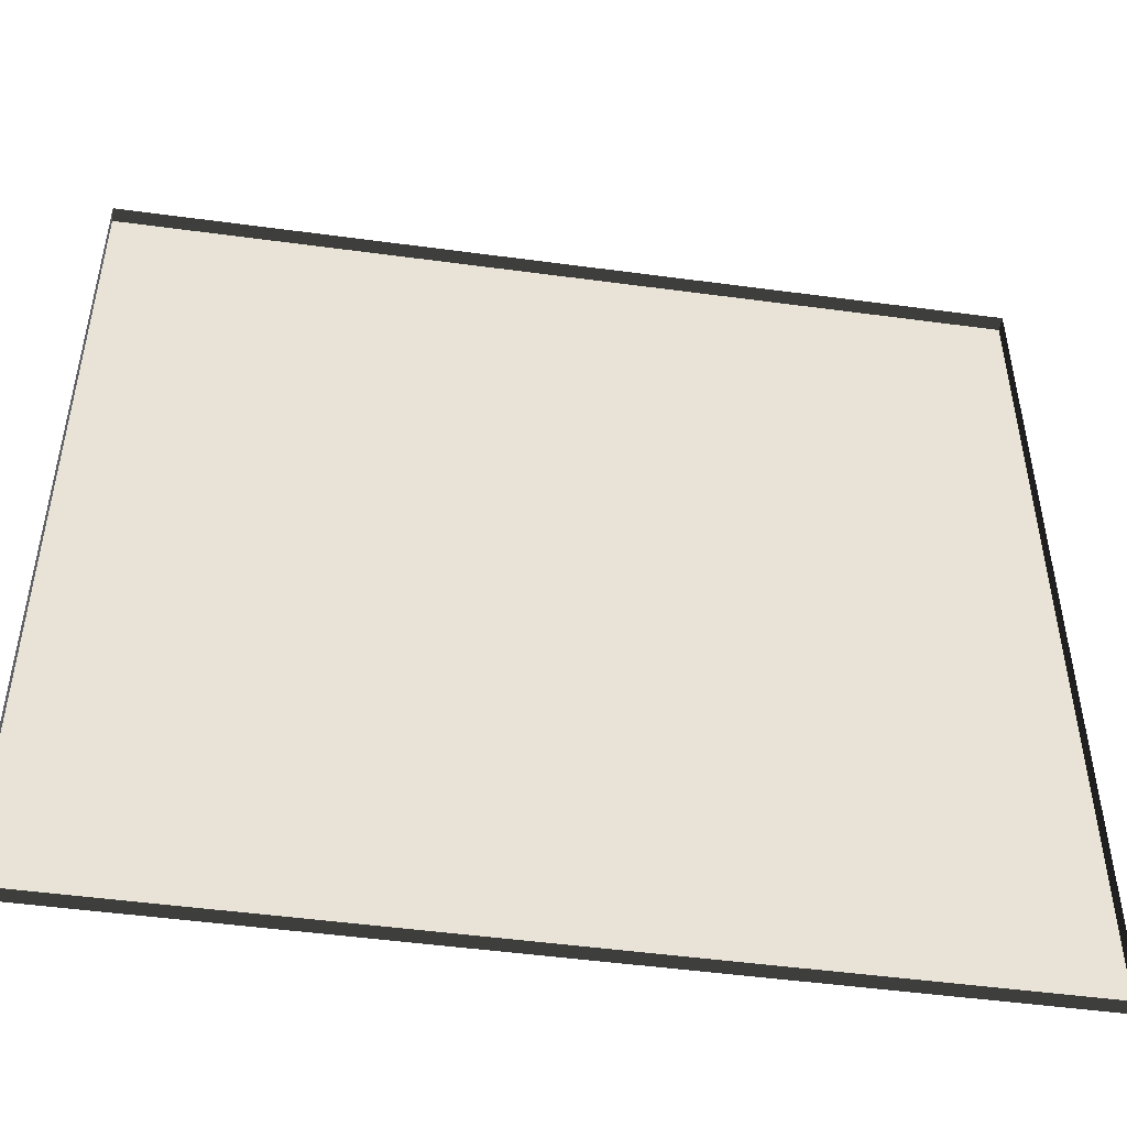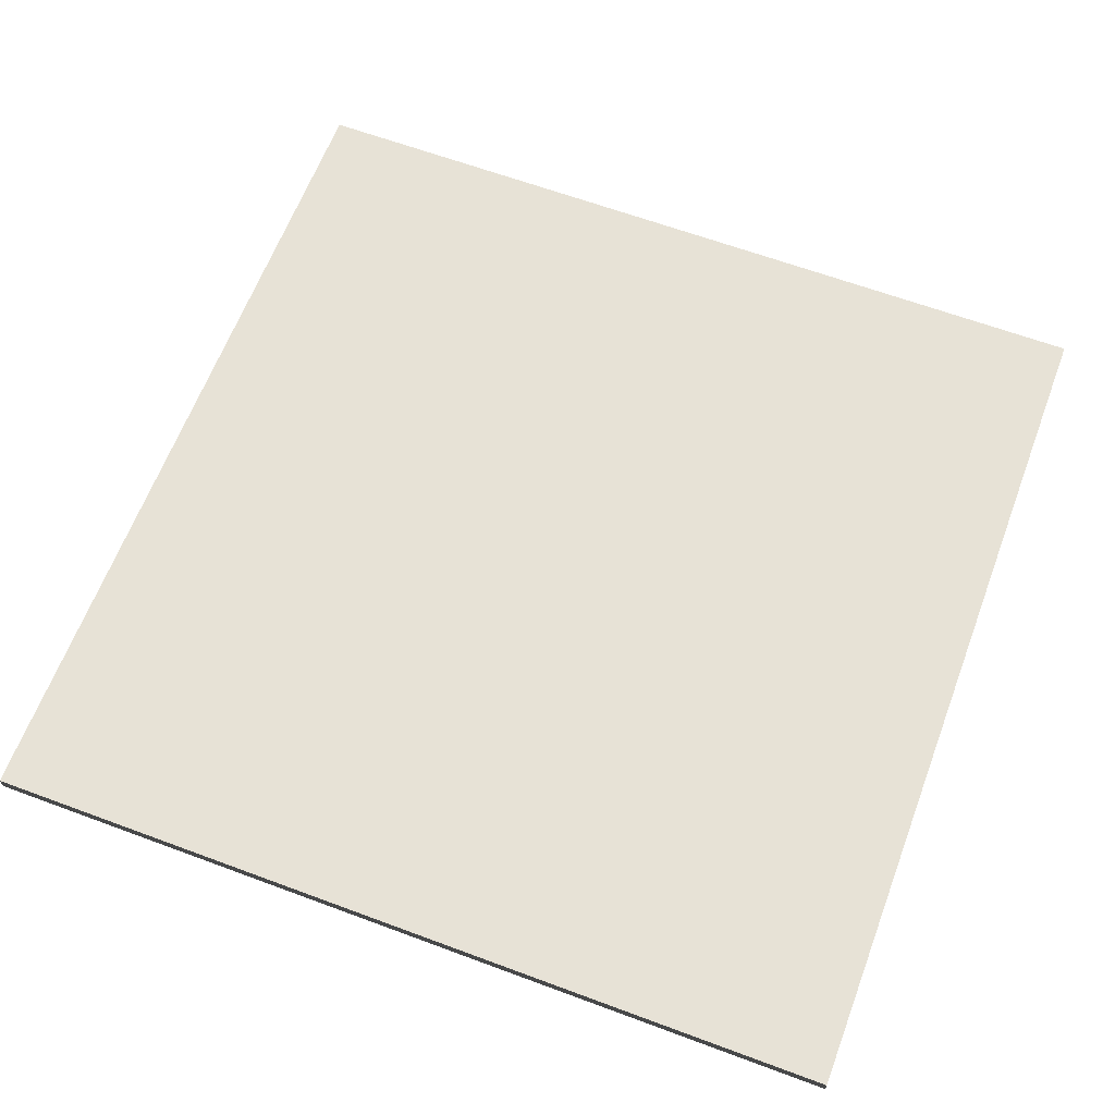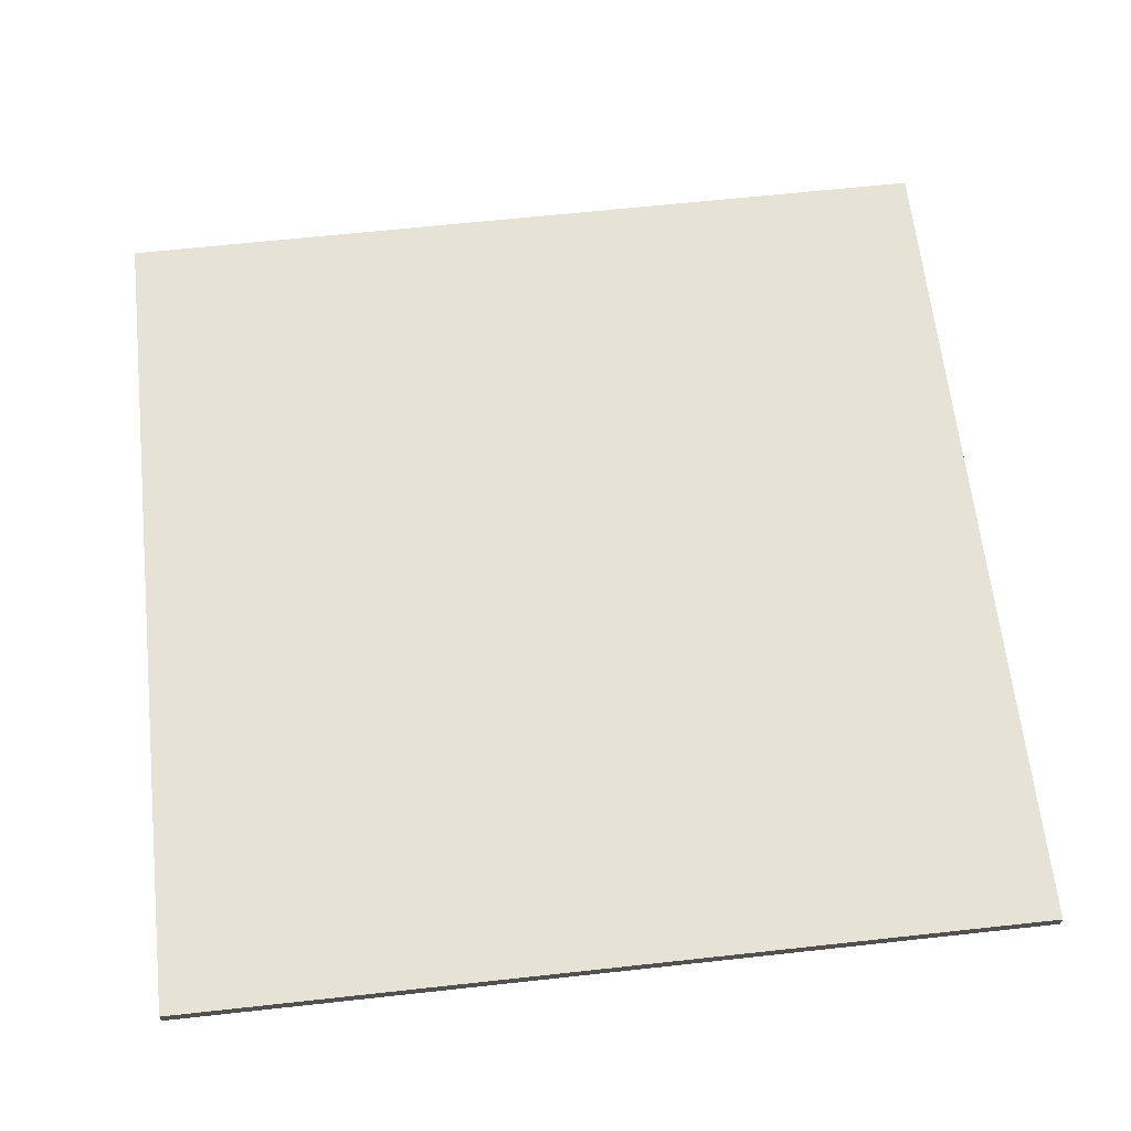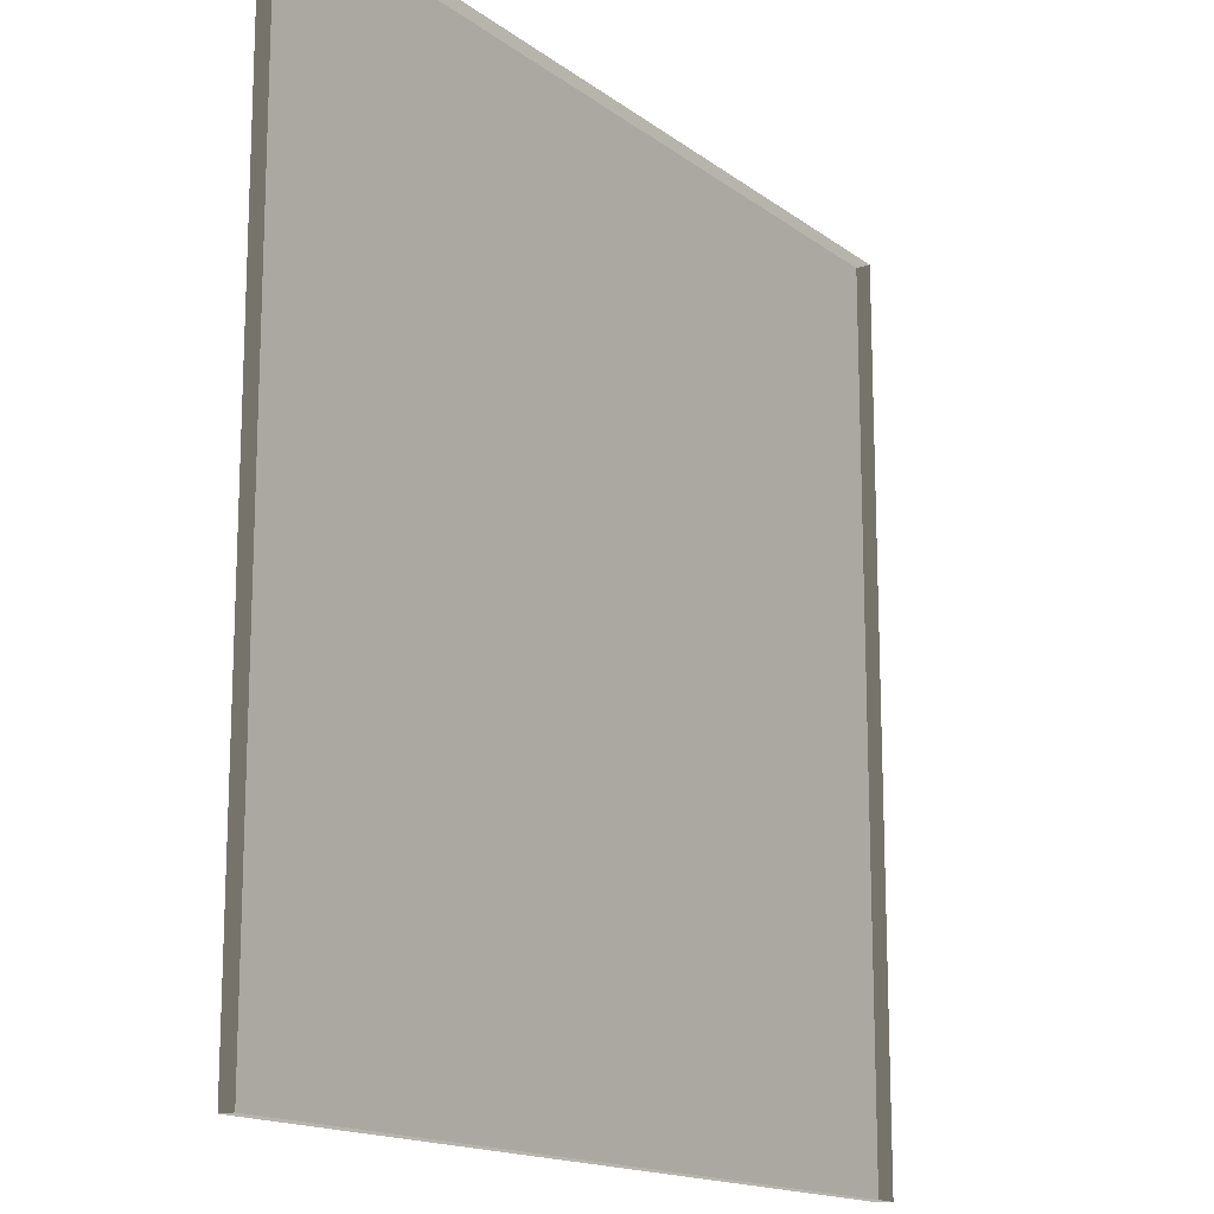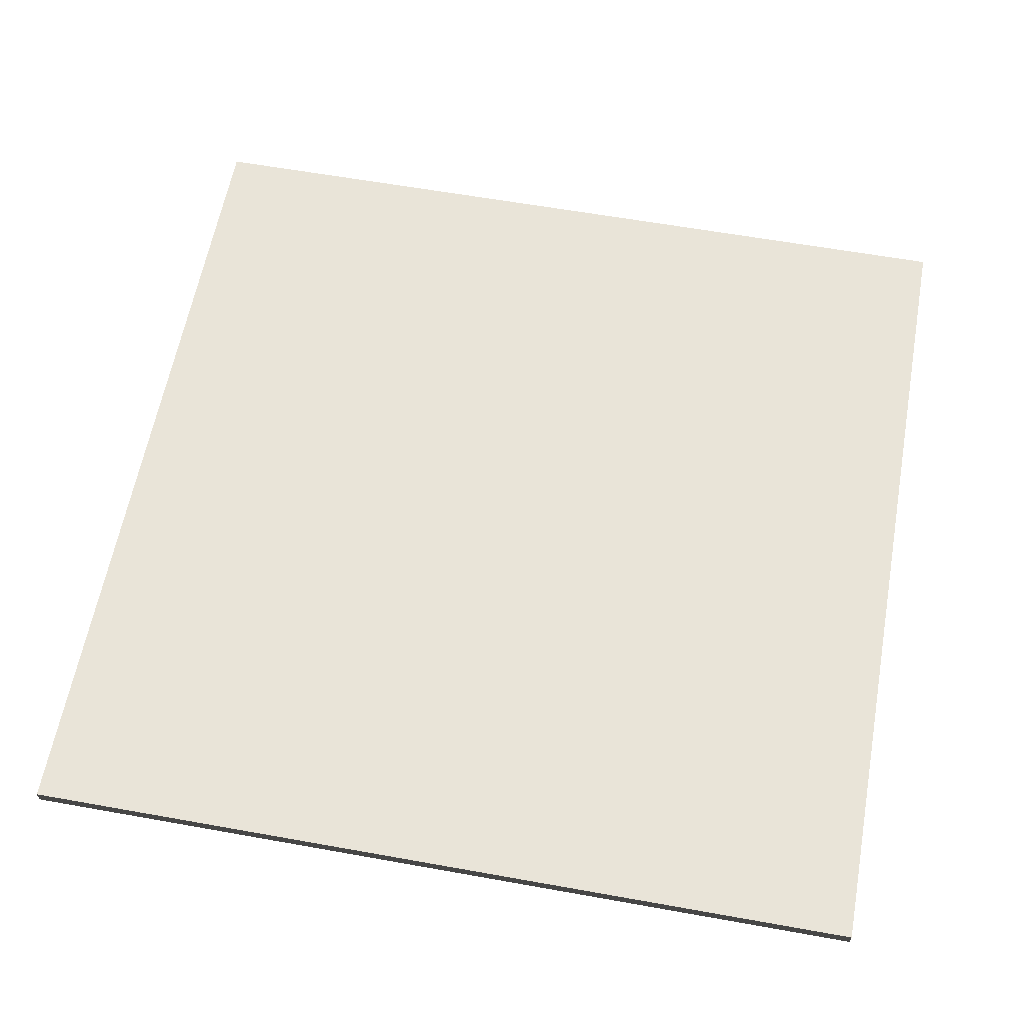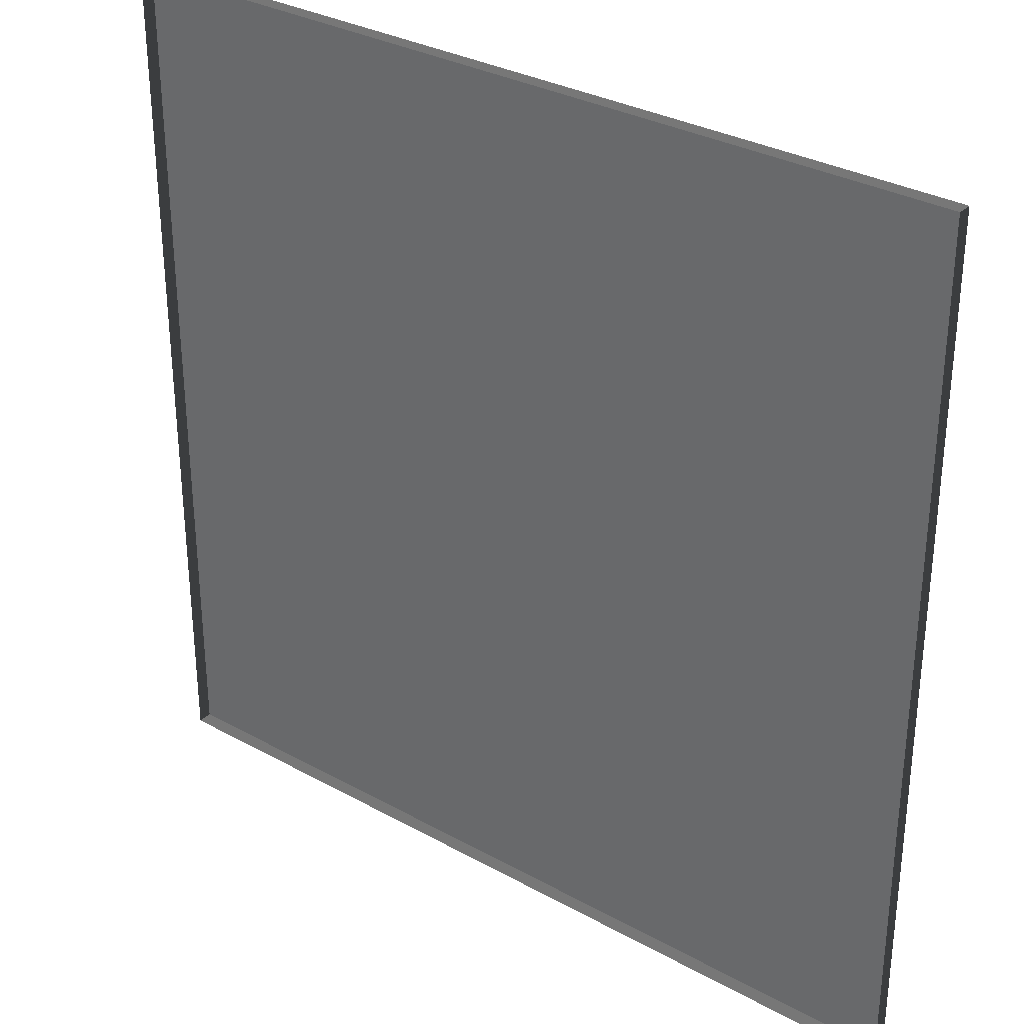
<metadata>
{"format":"obj","ext":"obj","renderer":"f3d","projection":"perspective","resolution":1024,"background":"white","views":[{"elev":-49.2,"azim":-8.5,"up":"+Z"},{"elev":63.5,"azim":20.6,"up":"+Y"},{"elev":63.7,"azim":-6.3,"up":"+Y"},{"elev":-15.6,"azim":-56.2,"up":"+Z"},{"elev":60.6,"azim":10.4,"up":"+Y"},{"elev":31.7,"azim":38.0,"up":"+Z"}]}
</metadata>
<code>
v 3 -4.91e-06 5.827e-06
v 8.102e-06 0.05 6.18e-06
v 8.102e-06 -4.91e-06 6.182e-06
v 3 0.05 5.825e-06
v 3 -5.375e-06 3
v 1.065e-05 0.04999 3
v 3 0.04999 3
v 1.065e-05 -5.375e-06 3
v 1.065e-05 -5.375e-06 3
v 8.102e-06 0.05 6.18e-06
v 1.065e-05 0.04999 3
v 8.102e-06 -4.91e-06 6.182e-06
v 3 0.04999 3
v 3 -4.91e-06 5.827e-06
v 3 -5.375e-06 3
v 3 0.05 5.825e-06
v 1.065e-05 0.04999 3
v 3 0.05 5.825e-06
v 3 0.04999 3
v 8.102e-06 0.05 6.18e-06
g floor_3x3m_9_9674_325
f 1 3 2
f 2 4 1
f 5 7 6
f 6 8 5
f 9 11 10
f 10 12 9
f 13 15 14
f 14 16 13
f 17 19 18
f 18 20 17

</code>
